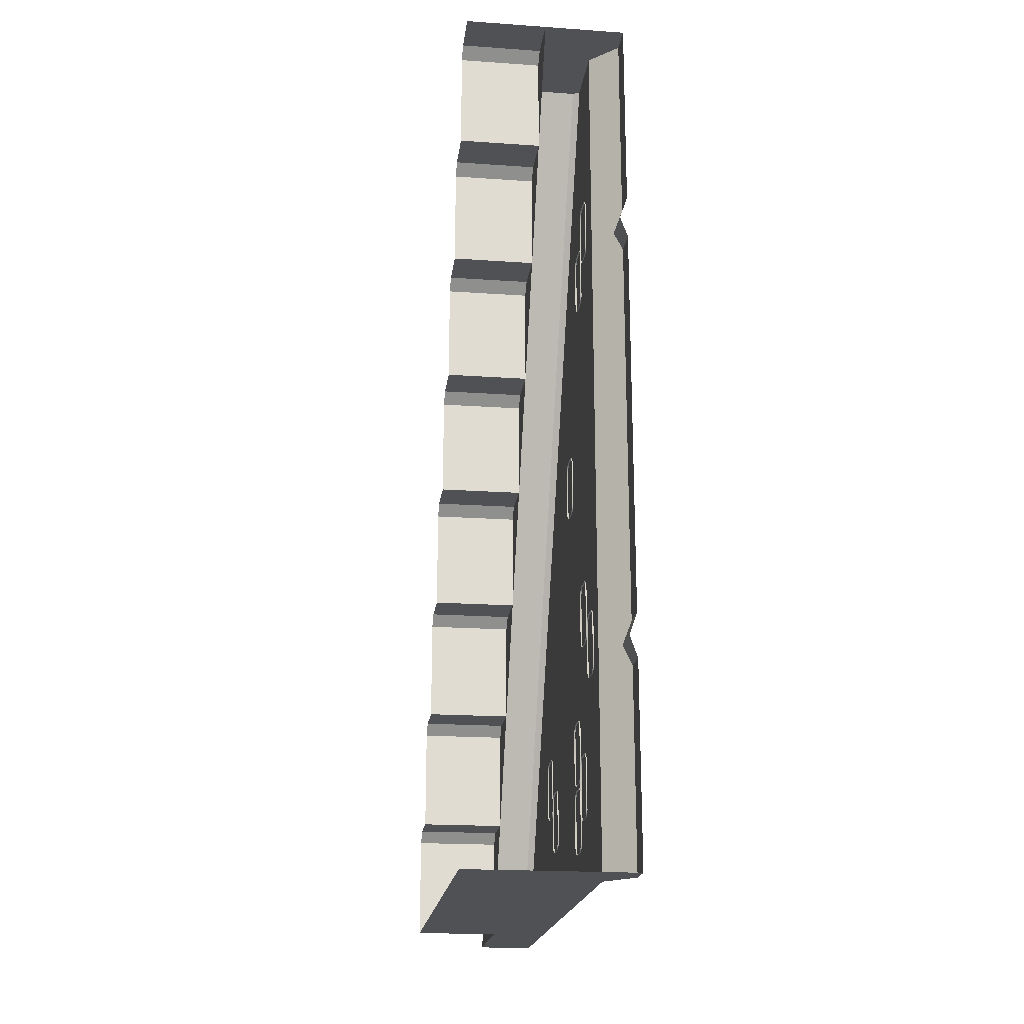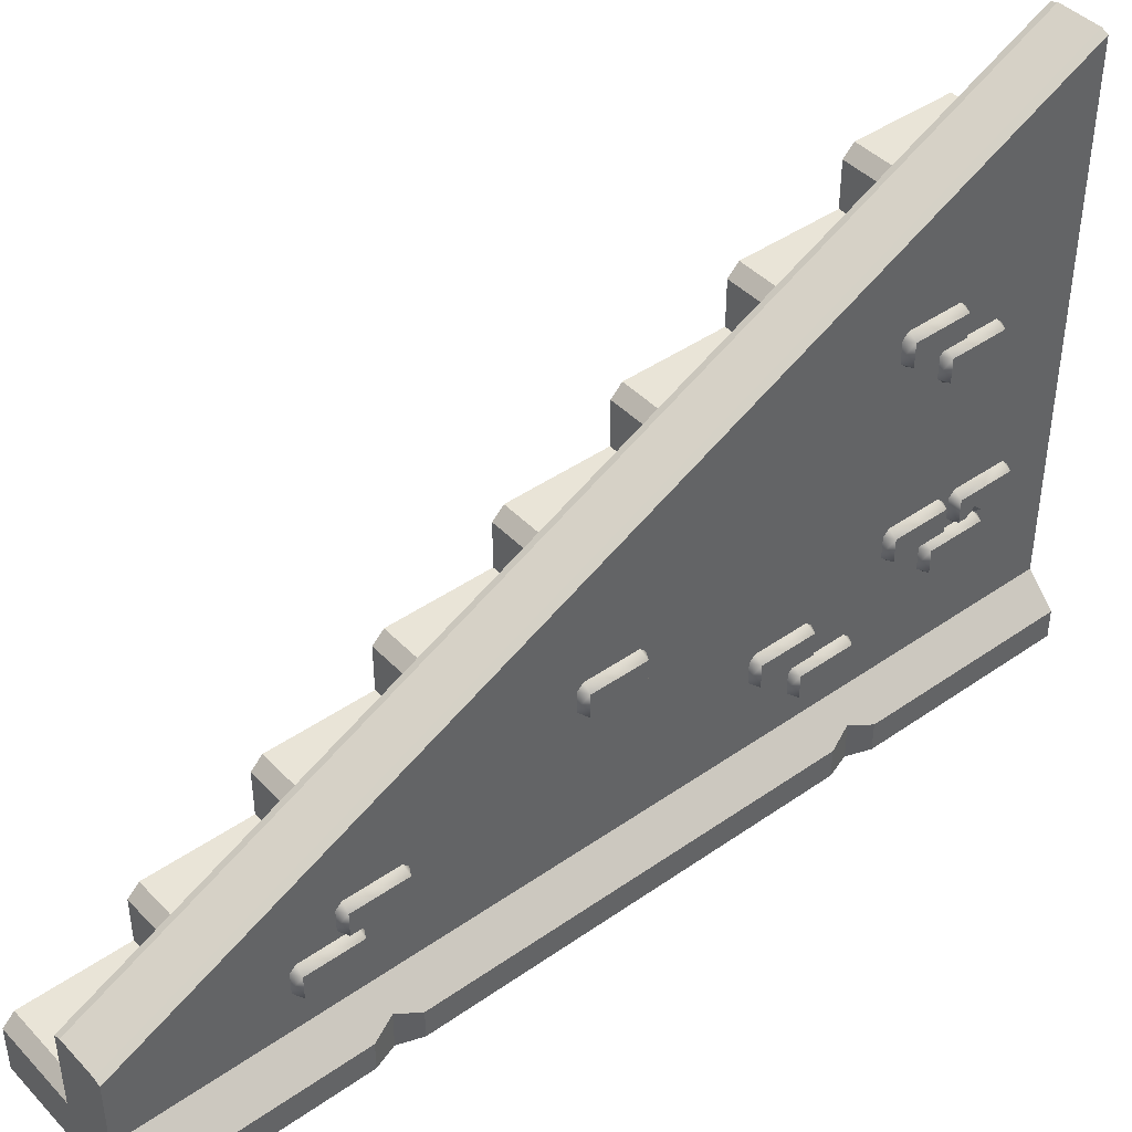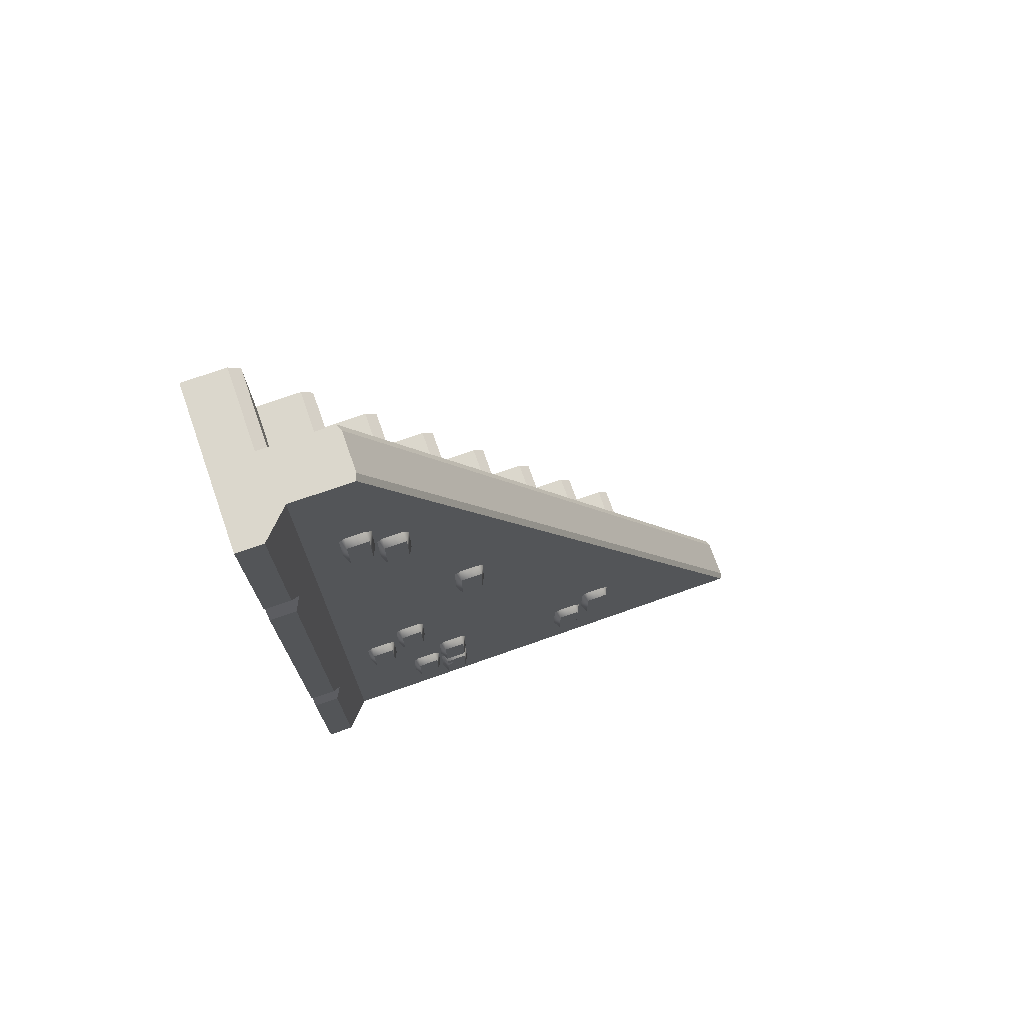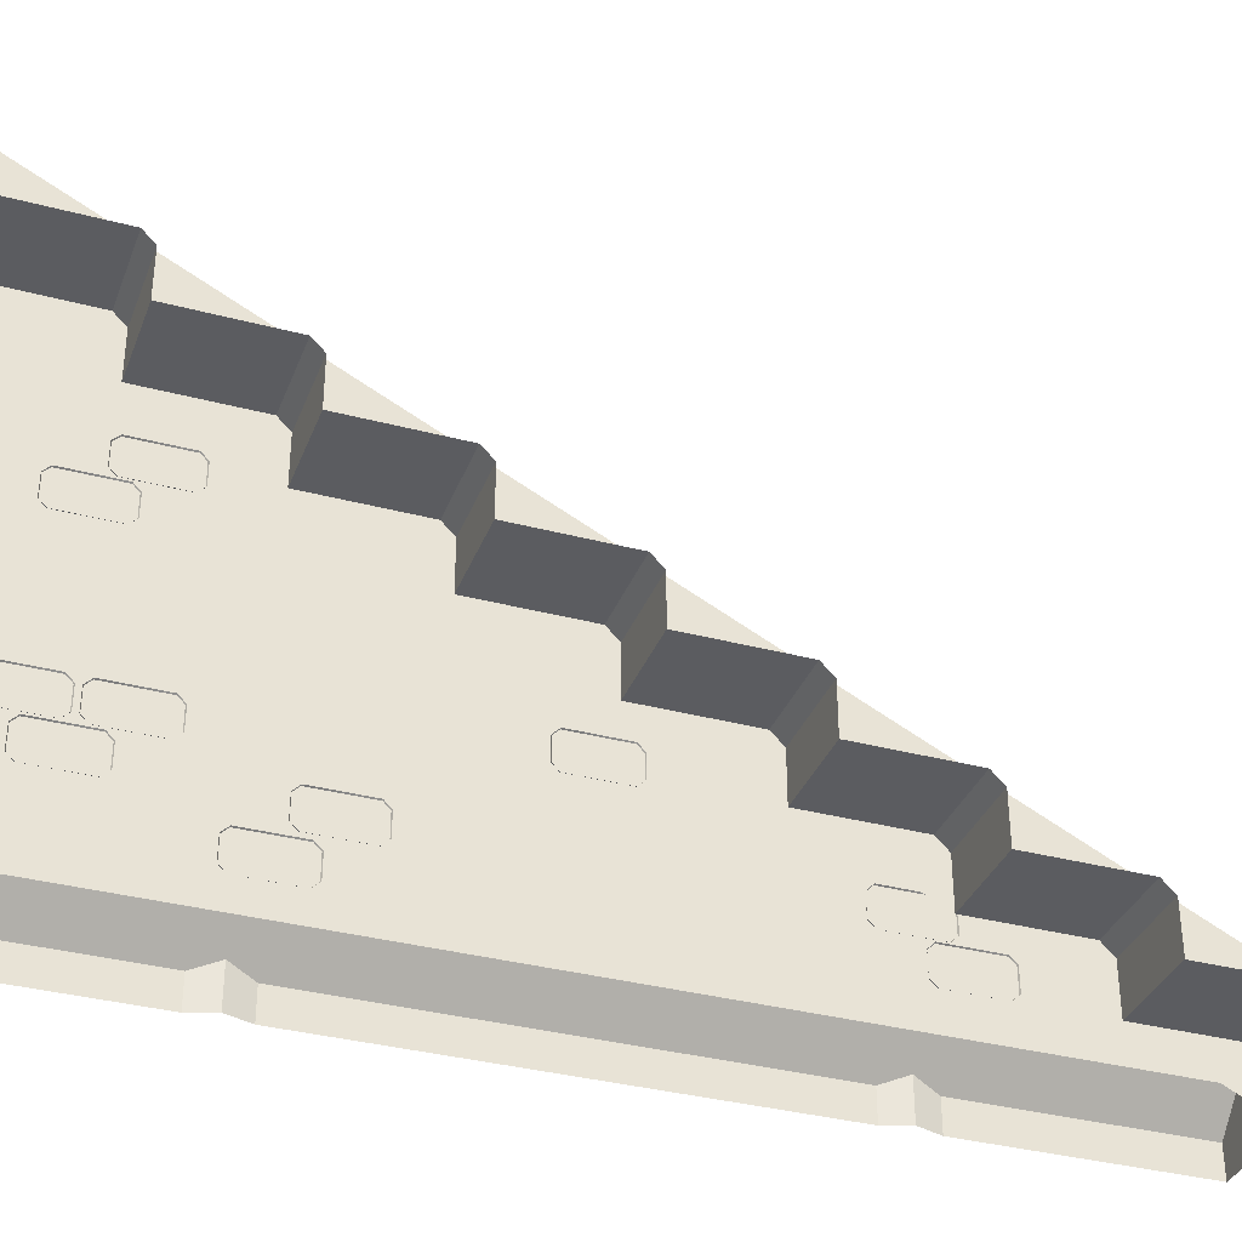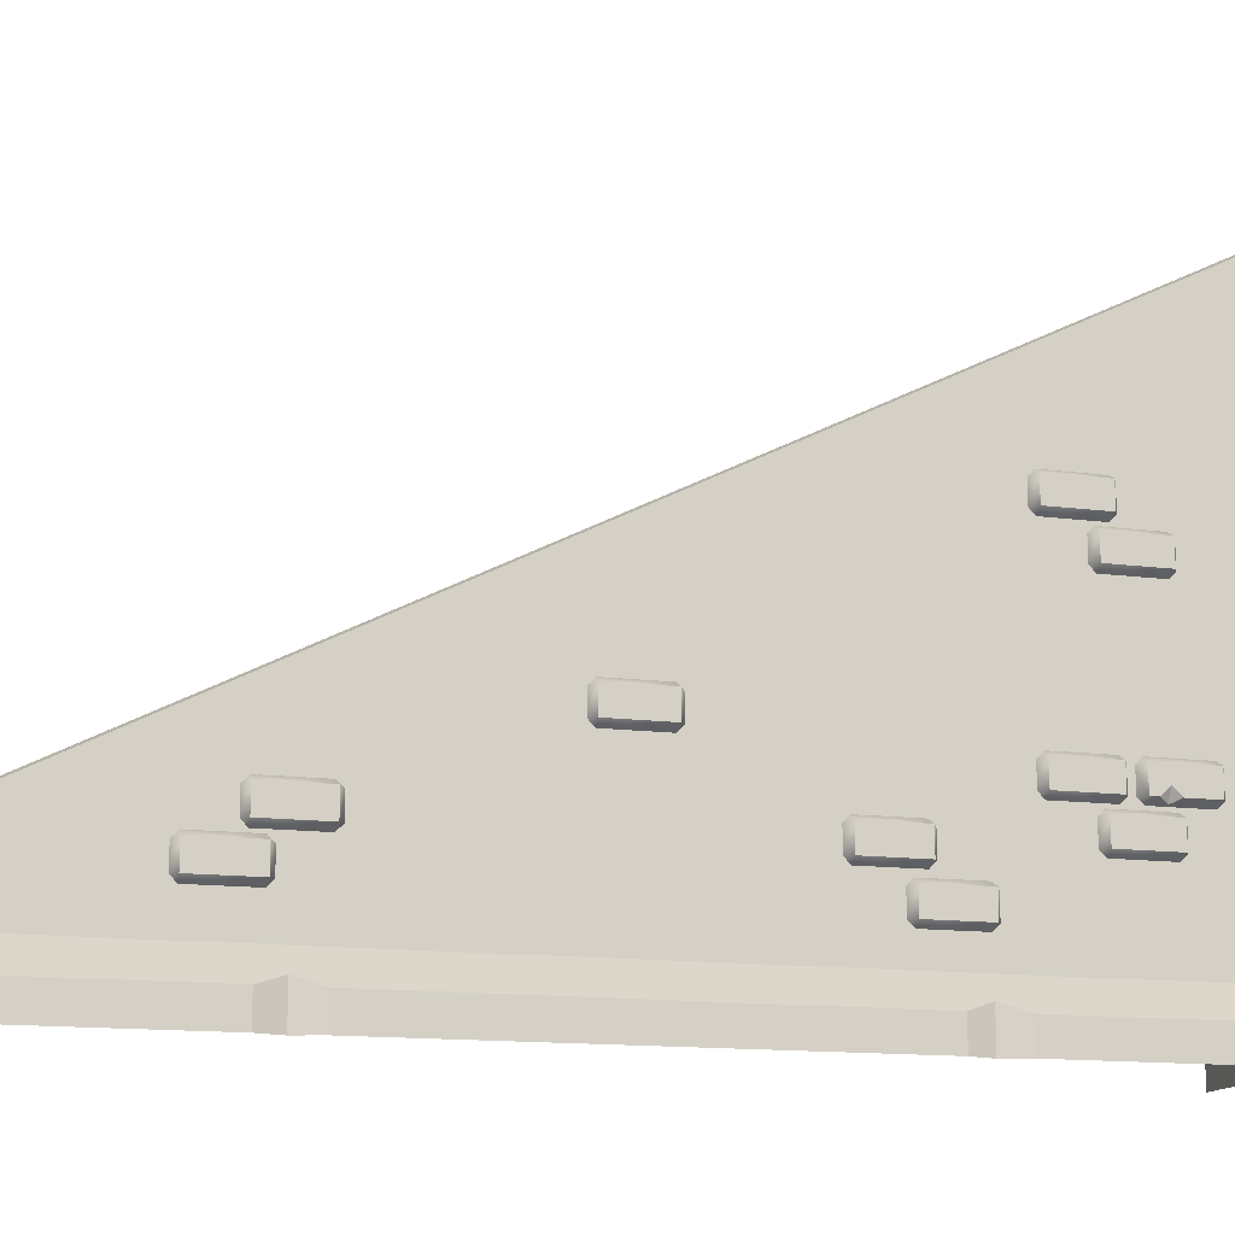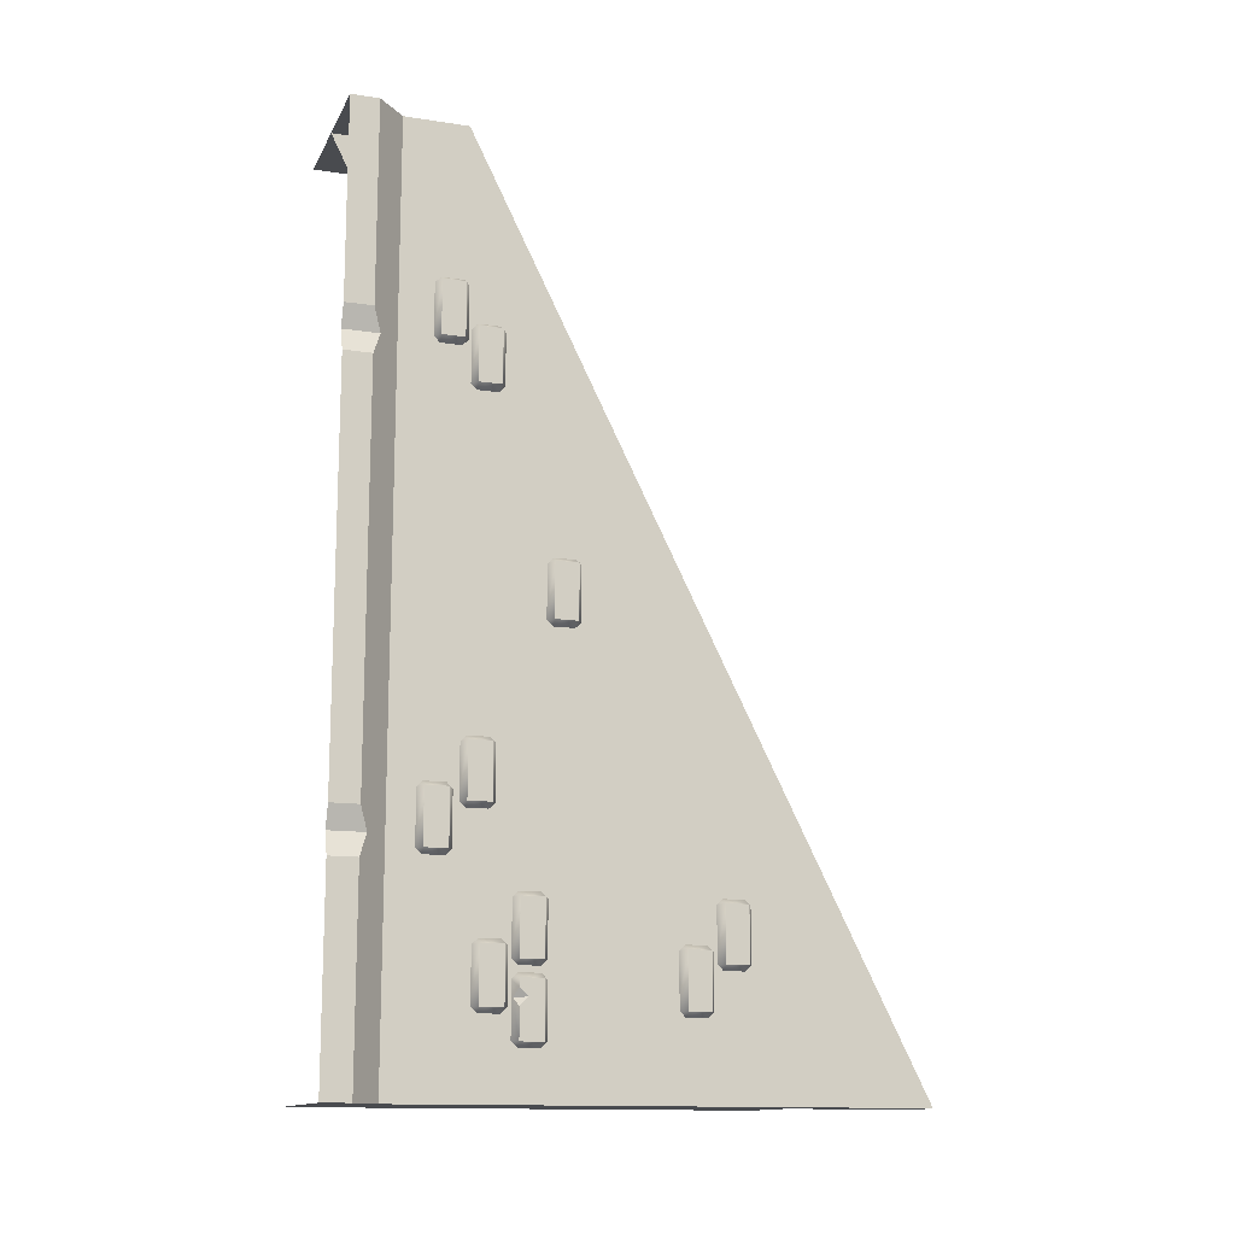
<metadata>
{"format":"obj","ext":"obj","renderer":"f3d","projection":"perspective","resolution":1024,"background":"white","views":[{"elev":-20.1,"azim":-7.2,"up":"+Z"},{"elev":43.0,"azim":50.3,"up":"+Y"},{"elev":73.1,"azim":70.6,"up":"+Z"},{"elev":-35.1,"azim":-109.5,"up":"+Y"},{"elev":-13.9,"azim":73.5,"up":"+Y"},{"elev":-13.7,"azim":71.1,"up":"+Z"}]}
</metadata>
<code>
o stairs_long_modular_right
v 1.75 0 8
v 1.75 4 0
v 1.75 1 6
v 1.75 1.5 5
v 1.75 2 4
v 1.75 2.5 3
v 1.75 3 2
v 1.75 3.5 1
v 1.75 3.9 1
v 1.75 4 0.9
v 1.75 0.4 8
v 1.75 0.5 7.9
v 1.75 0.9 7
v 1.75 1 6.9
v 1.75 1.4 6
v 1.75 1.5 5.9
v 1.75 1.9 5
v 1.75 2 4.9
v 1.75 2.4 4
v 1.75 2.5 3.9
v 1.75 2.9 3
v 1.75 3 2.9
v 1.75 3.4 2
v 1.75 3.5 1.9
v 2.5 0.25 0
v 2.5 0 0
v 2.25 0.5 0
v 2.5 0 2.2
v 2.5 0 1.8
v 2.429 0 2
v 2.5 0 6.2
v 2.5 0 5.8
v 2.429 0 6
v 2.5 0.25 1.8
v 2.5 0.25 2.2
v 2.429 0.3207 2
v 2.5 0.25 5.8
v 2.5 0.25 6.2
v 2.429 0.3207 6
v 2.25 0.5 8
v 2.5 0.25 8
v 2.5 0 8
v 1.75 0.5 8
v 1.75 0.5 7
v 2.239 1.041 6.046
v 2.239 1.1 6.105
v 2.239 1.1 6.569
v 2.239 1.041 6.628
v 2.239 0.8542 6.628
v 2.239 0.7953 6.569
v 2.239 0.7953 6.105
v 2.239 0.8542 6.046
v 2.33 0.8452 6.095
v 2.33 1.05 6.095
v 2.33 0.8452 6.579
v 2.33 1.05 6.579
v 2.33 1.561 0.9549
v 2.33 1.766 0.9549
v 2.33 1.561 0.4719
v 2.33 1.766 0.4719
v 2.239 1.757 0.422
v 2.239 1.816 0.4809
v 2.239 1.816 0.9459
v 2.239 1.757 1.005
v 2.239 1.57 1.005
v 2.239 1.512 0.9459
v 2.239 1.512 0.4809
v 2.239 1.57 0.422
v 2.239 1.512 0.8059
v 2.33 1.635 0.8095
v 2.33 1.561 0.7361
v 2.266 1.526 0.8069
v 2.33 1.561 0.8828
v 2.239 1.358 5.677
v 2.239 1.417 5.735
v 2.239 1.417 6.2
v 2.239 1.358 6.259
v 2.239 1.172 6.259
v 2.239 1.113 6.2
v 2.239 1.113 5.735
v 2.239 1.172 5.677
v 2.33 1.163 5.726
v 2.33 1.367 5.726
v 2.33 1.163 6.209
v 2.33 1.367 6.209
v 2.239 1.319 2.248
v 2.239 1.378 2.307
v 2.239 1.378 2.772
v 2.239 1.319 2.831
v 2.239 1.133 2.831
v 2.239 1.074 2.772
v 2.239 1.074 2.307
v 2.239 1.133 2.248
v 2.33 1.124 2.298
v 2.33 1.328 2.298
v 2.33 1.124 2.781
v 2.33 1.328 2.781
v 2.239 0.9759 1.87
v 2.239 1.035 1.929
v 2.239 1.035 2.394
v 2.239 0.9759 2.453
v 2.239 0.7893 2.453
v 2.239 0.7303 2.394
v 2.239 0.7303 1.929
v 2.239 0.7893 1.87
v 2.33 0.7802 1.92
v 2.33 0.9849 1.92
v 2.33 0.7802 2.403
v 2.33 0.9849 2.403
v 2.239 1.756 1.047
v 2.239 1.815 1.106
v 2.239 1.815 1.571
v 2.239 1.756 1.63
v 2.239 1.57 1.63
v 2.239 1.511 1.571
v 2.239 1.511 1.106
v 2.239 1.57 1.047
v 2.33 1.561 1.097
v 2.33 1.766 1.097
v 2.33 1.561 1.58
v 2.33 1.766 1.58
v 2.239 1.435 0.6739
v 2.239 1.494 0.7329
v 2.239 1.494 1.198
v 2.239 1.435 1.257
v 2.239 1.248 1.257
v 2.239 1.189 1.198
v 2.239 1.189 0.7329
v 2.239 1.248 0.6739
v 2.33 1.239 0.7238
v 2.33 1.444 0.7238
v 2.33 1.239 1.207
v 2.33 1.444 1.207
v 1.812 5.1 0
v 1.75 5.075 0
v 2.25 5.075 0
v 2.188 5.1 0
v 1.75 1.075 8
v 1.812 1.1 8
v 2.188 1.1 8
v 2.25 1.075 8
v 1 4 0
v 1 2 4
v 1 2.5 3
v 1 2.4 4
v 1 3.9 1
v 1 0.9 7
v 1 4 0.9
v 1 1.5 5.9
v 1 0.5 7.9
v 1 2 4.9
v 1 1 6.9
v 1 0.25 0
v 1 0 0
v 1 0.5 0
v 1 3.5 1.9
v 1 3 2.9
v 1 2.5 3.9
v 1 1 6
v 1 0.4 8
v 1 3 2
v 1 3.4 2
v 1 2.9 3
v 1 1.9 5
v 1 0 8
v 1 3.5 1
v 1 1.5 5
v 1 1.4 6
v 1 0.5 7
v 2.239 2.019 3.748
v 2.239 2.078 3.807
v 2.239 2.078 4.272
v 2.239 2.019 4.331
v 2.239 1.833 4.331
v 2.239 1.774 4.272
v 2.239 1.774 3.807
v 2.239 1.833 3.748
v 2.33 1.824 3.798
v 2.33 2.028 3.798
v 2.33 1.824 4.281
v 2.33 2.028 4.281
v 2.239 3.457 1.047
v 2.239 3.515 1.106
v 2.239 3.515 1.571
v 2.239 3.457 1.63
v 2.239 3.27 1.63
v 2.239 3.211 1.571
v 2.239 3.211 1.106
v 2.239 3.27 1.047
v 2.33 3.261 1.097
v 2.33 3.466 1.097
v 2.33 3.261 1.58
v 2.33 3.466 1.58
v 2.239 3.135 0.6739
v 2.239 3.194 0.7329
v 2.239 3.194 1.198
v 2.239 3.135 1.257
v 2.239 2.948 1.257
v 2.239 2.889 1.198
v 2.239 2.889 0.7329
v 2.239 2.948 0.6739
v 2.33 2.939 0.7238
v 2.33 3.144 0.7238
v 2.33 2.939 1.207
v 2.33 3.144 1.207
f 152 14 3 159
f 169 44 13 147
f 149 16 4 167
f 159 3 15 168
f 151 18 5 143
f 167 4 17 164
f 162 23 24 156
f 164 17 18 151
f 163 21 22 157
f 168 15 16 149
f 166 8 9 146
f 160 11 12 150
f 165 1 11 160
f 148 10 2 142
f 32 28 35 37
f 39 37 35 36
f 29 26 25 34
f 27 36 34 25
f 37 39 33 32
f 39 38 31 33
f 34 36 30 29
f 36 35 28 30
f 42 31 38 41
f 39 40 41 38
f 27 40 39 36
f 44 1 43
f 2 136 27
f 135 136 2
f 43 1 40
f 44 43 138
f 134 139 140 137
f 41 1 42
f 40 1 41
f 138 141 140 139
f 40 27 136 141
f 55 53 54 56
f 53 52 45 54
f 55 50 51 53
f 56 48 49 55
f 54 46 47 56
f 51 52 53
f 54 45 46
f 49 50 55
f 56 47 48
f 73 72 70
f 59 67 68
f 60 59 68 61
f 57 58 64 65
f 57 65 66
f 62 60 61
f 64 58 63
f 60 70 71 59
f 72 66 69
f 67 72 69
f 70 72 71
f 58 60 62 63
f 57 73 70 58
f 59 71 72 67
f 73 57 66 72
f 60 58 70
f 84 82 83 85
f 82 81 74 83
f 84 79 80 82
f 85 77 78 84
f 83 75 76 85
f 80 81 82
f 83 74 75
f 78 79 84
f 85 76 77
f 96 94 95 97
f 94 93 86 95
f 96 91 92 94
f 97 89 90 96
f 95 87 88 97
f 92 93 94
f 95 86 87
f 90 91 96
f 97 88 89
f 108 106 107 109
f 106 105 98 107
f 108 103 104 106
f 109 101 102 108
f 107 99 100 109
f 104 105 106
f 107 98 99
f 102 103 108
f 109 100 101
f 120 118 119 121
f 118 117 110 119
f 120 115 116 118
f 121 113 114 120
f 119 111 112 121
f 116 117 118
f 119 110 111
f 114 115 120
f 121 112 113
f 132 130 131 133
f 130 129 122 131
f 132 127 128 130
f 133 125 126 132
f 131 123 124 133
f 128 129 130
f 131 122 123
f 126 127 132
f 133 124 125
f 134 137 136 135
f 138 139 134 135
f 136 137 140 141
f 2 44 138 135
f 43 40 141 138
f 154 153 25 26
f 153 155 27 25
f 142 2 27 155
f 20 158 145 19
f 9 10 148 146
f 22 7 161 157
f 24 8 166 156
f 6 21 163 144
f 44 169 150 12
f 13 14 152 147
f 6 144 158 20
f 19 145 143 5
f 7 23 162 161
f 180 178 179 181
f 178 177 170 179
f 180 175 176 178
f 181 173 174 180
f 179 171 172 181
f 176 177 178
f 179 170 171
f 174 175 180
f 181 172 173
f 192 190 191 193
f 190 189 182 191
f 192 187 188 190
f 193 185 186 192
f 191 183 184 193
f 188 189 190
f 191 182 183
f 186 187 192
f 193 184 185
f 204 202 203 205
f 202 201 194 203
f 204 199 200 202
f 205 197 198 204
f 203 195 196 205
f 200 201 202
f 203 194 195
f 198 199 204
f 205 196 197

</code>
